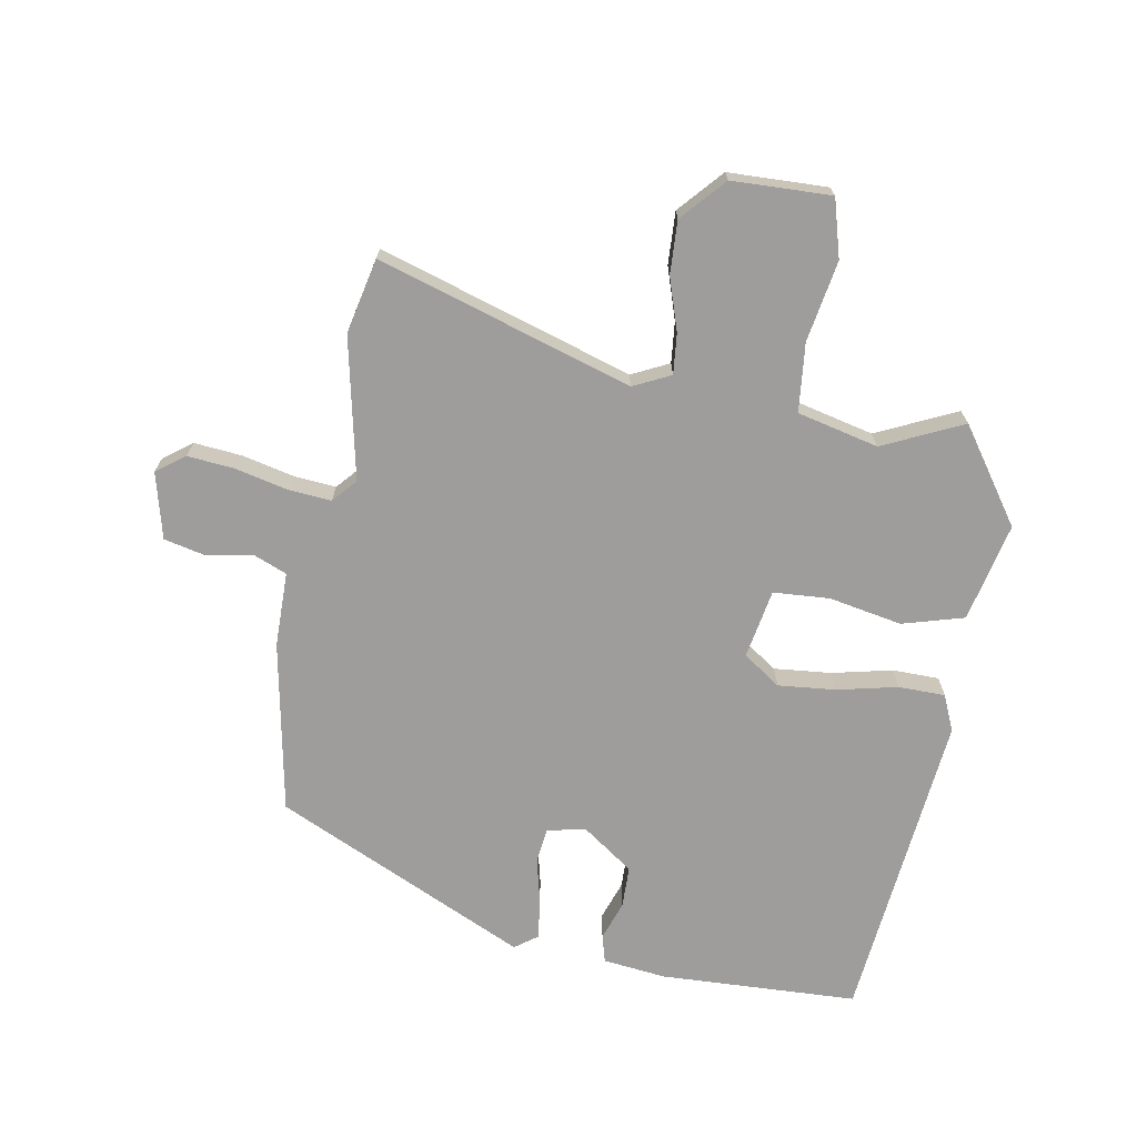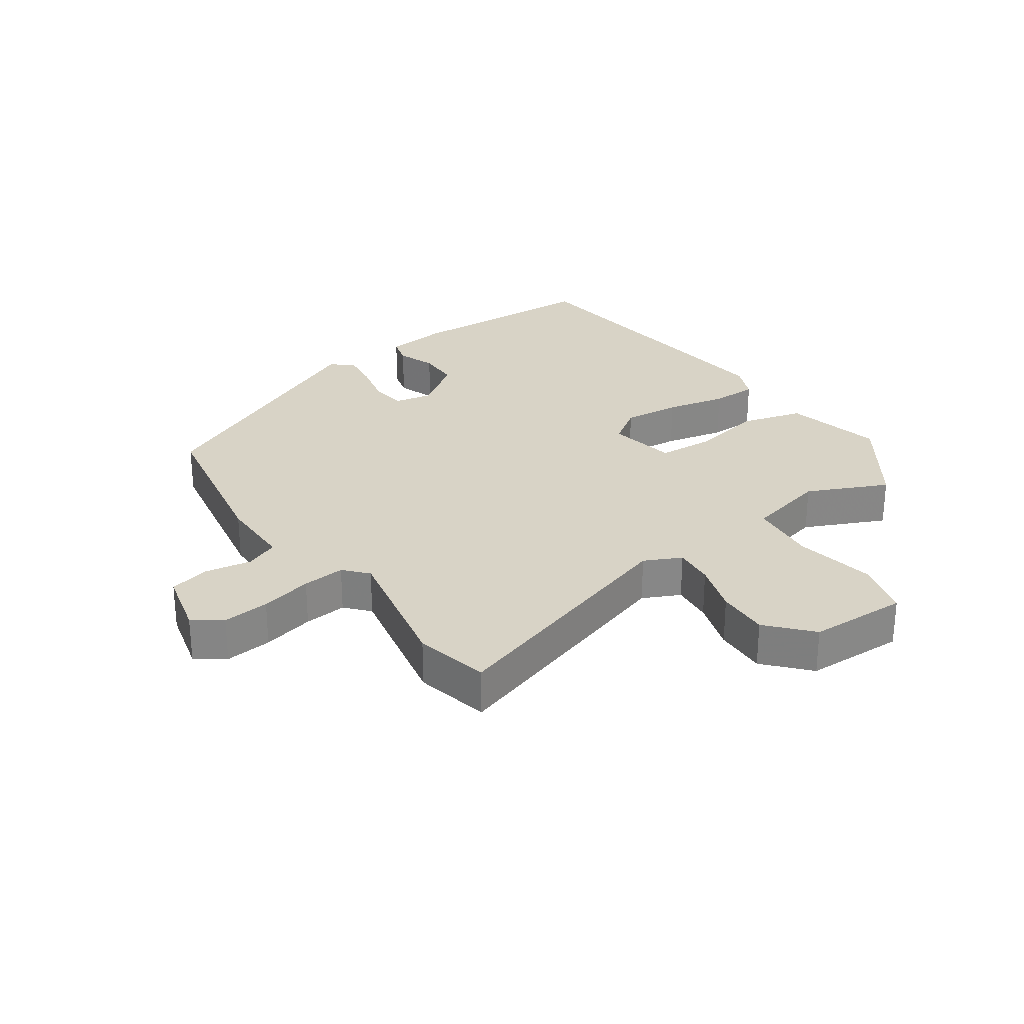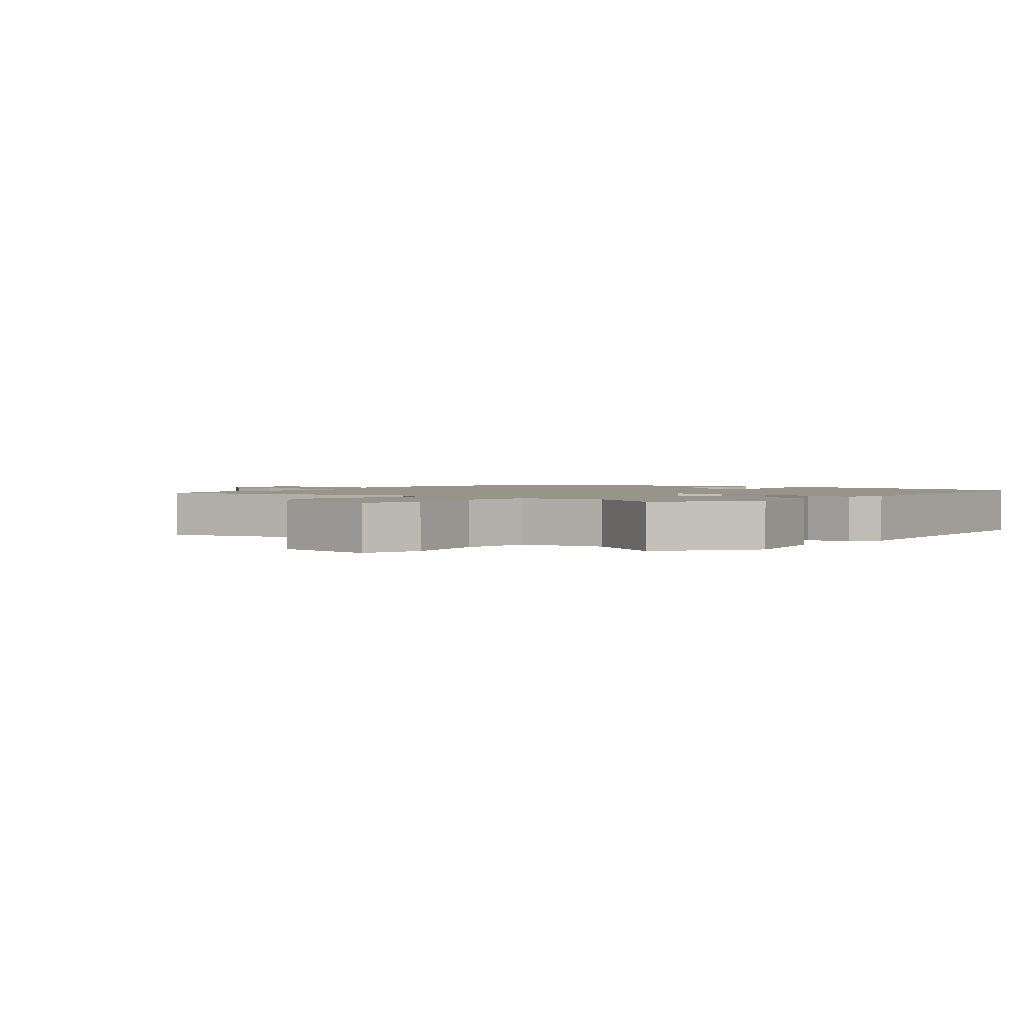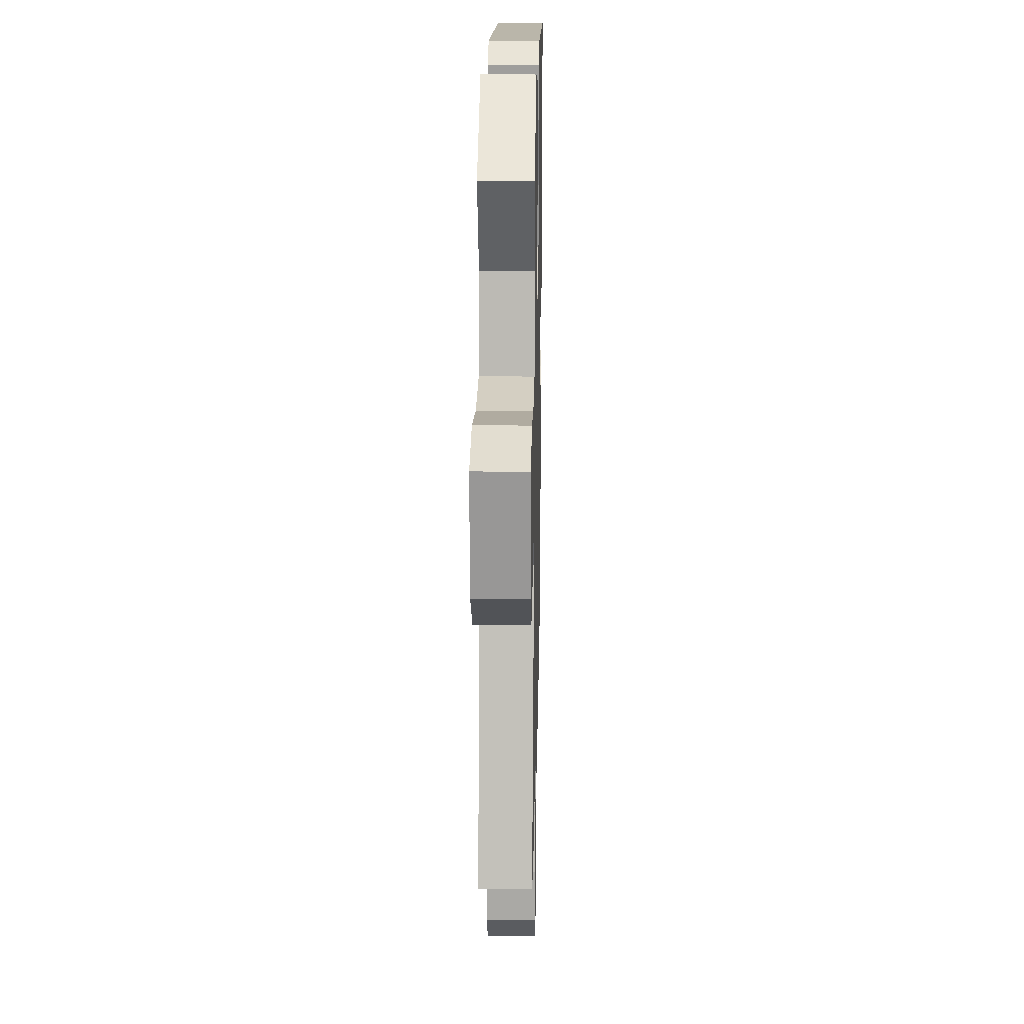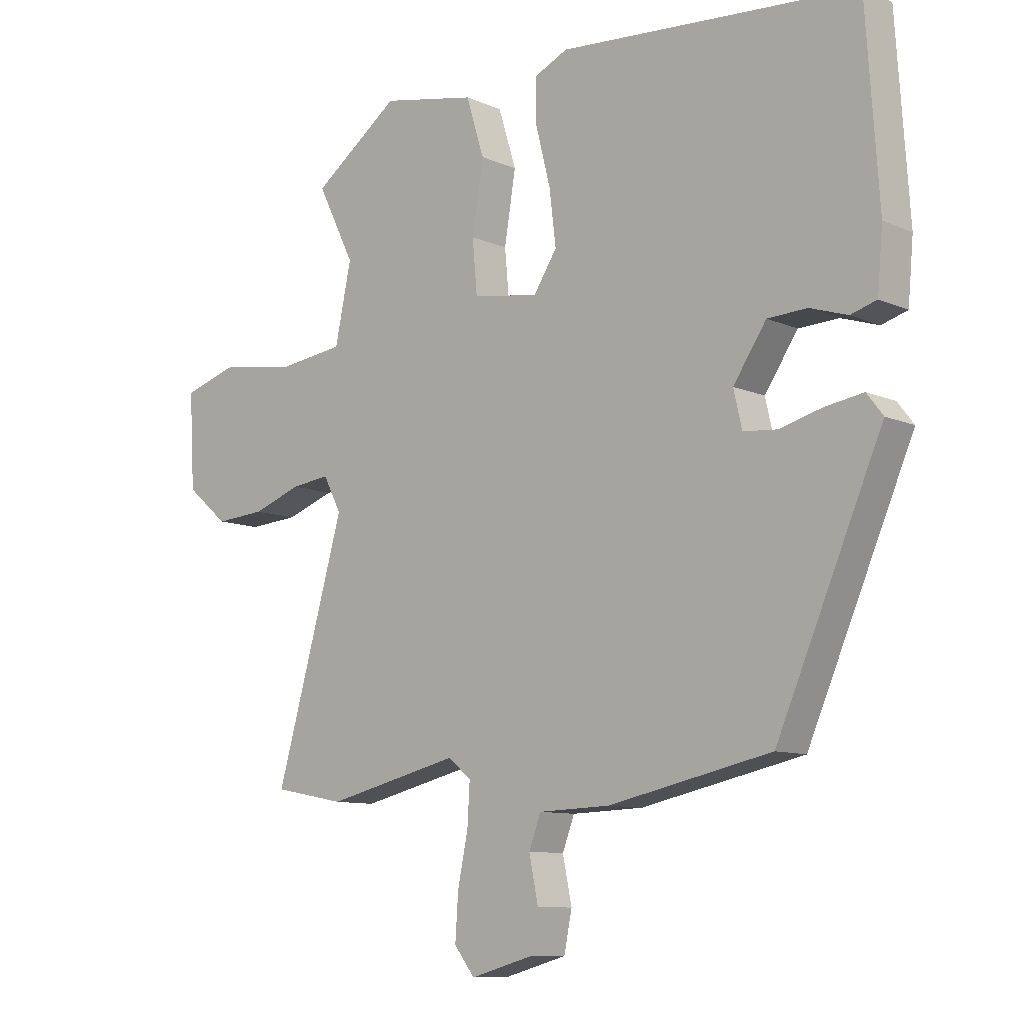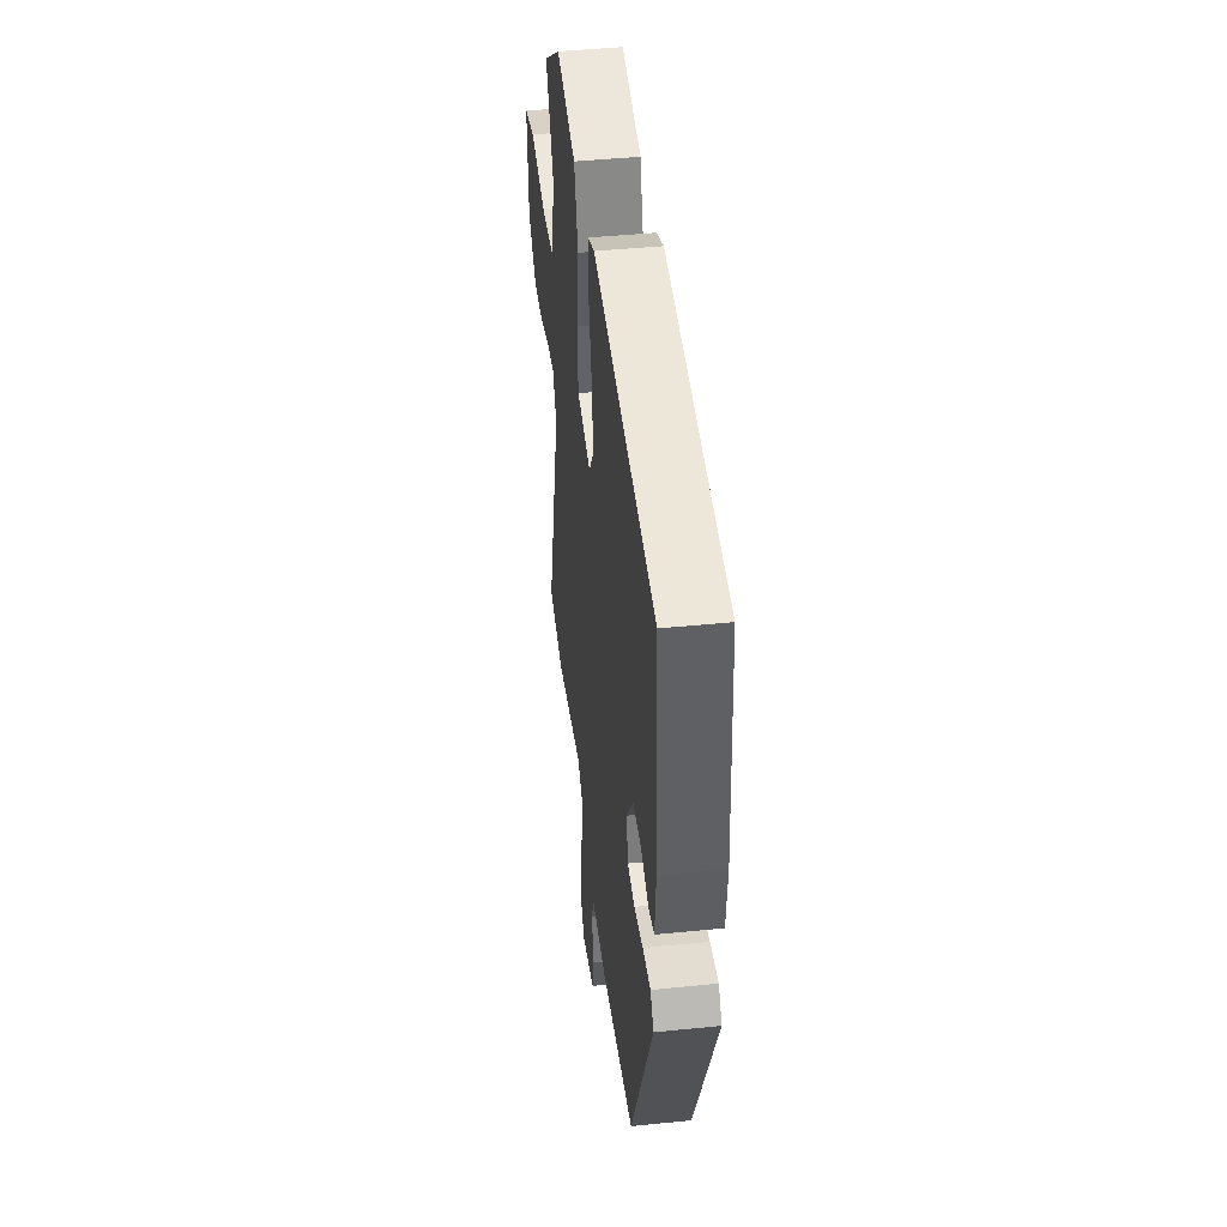
<metadata>
{"format":"obj","ext":"obj","renderer":"f3d","projection":"perspective","resolution":1024,"background":"white","views":[{"elev":-70.5,"azim":-101.5,"up":"+Y"},{"elev":28.1,"azim":-126.6,"up":"+Y"},{"elev":1.9,"azim":-50.7,"up":"+Y"},{"elev":18.2,"azim":-88.8,"up":"+Z"},{"elev":-9.8,"azim":41.6,"up":"+Z"},{"elev":44.7,"azim":83.3,"up":"+Z"}]}
</metadata>
<code>
v 0.313 0.07 -0.472
v 0.043 0.07 -0.53
v -0.076 0.07 -0.534
v -0.096 0.07 -0.587
v -0.081 0.07 -0.661
v -0.094 0.07 -0.726
v -0.198 0.07 -0.755
v -0.232 0.07 -0.711
v -0.227 0.07 -0.636
v -0.21 0.07 -0.553
v -0.206 0.07 -0.485
v -0.244 0.07 -0.453
v -0.467 0.07 -0.506
v -0.586 0.07 -0.483
v -0.471 0.07 -0.078
v -0.501 0.07 -0.02
v -0.565 0.07 -0.028
v -0.647 0.07 -0.057
v -0.73 0.07 -0.063
v -0.8 0.07 -0.004
v -0.809 0.07 0.153
v -0.718 0.07 0.181
v -0.589 0.07 0.162
v -0.481 0.07 0.176
v -0.454 0.07 0.305
v -0.516 0.07 0.43
v -0.371 0.07 0.537
v -0.214 0.07 0.506
v -0.184 0.07 0.409
v -0.203 0.07 0.293
v -0.195 0.07 0.204
v -0.085 0.07 0.187
v -0.046 0.07 0.247
v -0.057 0.07 0.338
v -0.081 0.07 0.433
v -0.082 0.07 0.507
v -0.026 0.07 0.533
v 0.471 0.07 0.495
v 0.492 0.07 0.182
v 0.483 0.07 0.082
v 0.44 0.07 0.069
v 0.378 0.07 0.089
v 0.312 0.07 0.086
v 0.257 0.07 0.004
v 0.271 0.07 -0.057
v 0.327 0.07 -0.062
v 0.398 0.07 -0.043
v 0.461 0.07 -0.033
v 0.488 0.07 -0.068
v 0.313 0 -0.472
v 0.043 0 -0.53
v -0.076 0 -0.534
v -0.096 0 -0.587
v -0.081 0 -0.661
v -0.094 0 -0.726
v -0.198 0 -0.755
v -0.232 0 -0.711
v -0.227 0 -0.636
v -0.21 0 -0.553
v -0.206 0 -0.485
v -0.244 0 -0.453
v -0.467 0 -0.506
v -0.586 0 -0.483
v -0.471 0 -0.078
v -0.501 0 -0.02
v -0.565 0 -0.028
v -0.647 0 -0.057
v -0.73 0 -0.063
v -0.8 0 -0.004
v -0.809 0 0.153
v -0.718 0 0.181
v -0.589 0 0.162
v -0.481 0 0.176
v -0.454 0 0.305
v -0.516 0 0.43
v -0.371 0 0.537
v -0.214 0 0.506
v -0.184 0 0.409
v -0.203 0 0.293
v -0.195 0 0.204
v -0.085 0 0.187
v -0.046 0 0.247
v -0.057 0 0.338
v -0.081 0 0.433
v -0.082 0 0.507
v -0.026 0 0.533
v 0.471 0 0.495
v 0.492 0 0.182
v 0.483 0 0.082
v 0.44 0 0.069
v 0.378 0 0.089
v 0.312 0 0.086
v 0.257 0 0.004
v 0.271 0 -0.057
v 0.327 0 -0.062
v 0.398 0 -0.043
v 0.461 0 -0.033
v 0.488 0 -0.068
f 1 2 3
f 49 1 3
f 48 49 3
f 47 48 3
f 46 47 3
f 45 46 3
f 44 45 3
f 40 41 42
f 39 40 42
f 38 39 42
f 37 38 42
f 36 37 42
f 35 36 42
f 34 35 42
f 33 34 42 43
f 32 33 43 44
f 28 29 30
f 27 28 30
f 26 27 30
f 25 26 30
f 24 25 30 31
f 32 44 3
f 31 32 3
f 24 31 3
f 23 24 3
f 21 22 23
f 20 21 23
f 19 20 23
f 18 19 23
f 17 18 23
f 12 13 14 15
f 11 12 15 16
f 8 9 10
f 7 8 10
f 6 7 10
f 5 6 10
f 4 5 10
f 4 10 11
f 3 4 11 16
f 16 17 23
f 3 16 23
f 52 51 50
f 52 50 98
f 52 98 97
f 52 97 96
f 52 96 95
f 52 95 94
f 52 94 93
f 91 90 89
f 91 89 88
f 91 88 87
f 91 87 86
f 91 86 85
f 91 85 84
f 91 84 83
f 92 91 83 82
f 93 92 82 81
f 79 78 77
f 79 77 76
f 79 76 75
f 79 75 74
f 80 79 74 73
f 52 93 81
f 52 81 80
f 52 80 73
f 52 73 72
f 72 71 70
f 72 70 69
f 72 69 68
f 72 68 67
f 72 67 66
f 64 63 62 61
f 65 64 61 60
f 59 58 57
f 59 57 56
f 59 56 55
f 59 55 54
f 59 54 53
f 60 59 53
f 65 60 53 52
f 72 66 65
f 72 65 52
f 1 50 51 2
f 2 51 52 3
f 3 52 53 4
f 4 53 54 5
f 5 54 55 6
f 6 55 56 7
f 7 56 57 8
f 8 57 58 9
f 9 58 59 10
f 10 59 60 11
f 11 60 61 12
f 12 61 62 13
f 13 62 63 14
f 14 63 64 15
f 15 64 65 16
f 16 65 66 17
f 17 66 67 18
f 18 67 68 19
f 19 68 69 20
f 20 69 70 21
f 21 70 71 22
f 22 71 72 23
f 23 72 73 24
f 24 73 74 25
f 25 74 75 26
f 26 75 76 27
f 27 76 77 28
f 28 77 78 29
f 29 78 79 30
f 30 79 80 31
f 31 80 81 32
f 32 81 82 33
f 33 82 83 34
f 34 83 84 35
f 35 84 85 36
f 36 85 86 37
f 37 86 87 38
f 38 87 88 39
f 39 88 89 40
f 40 89 90 41
f 41 90 91 42
f 42 91 92 43
f 43 92 93 44
f 44 93 94 45
f 45 94 95 46
f 46 95 96 47
f 47 96 97 48
f 48 97 98 49
f 49 98 50 1

</code>
